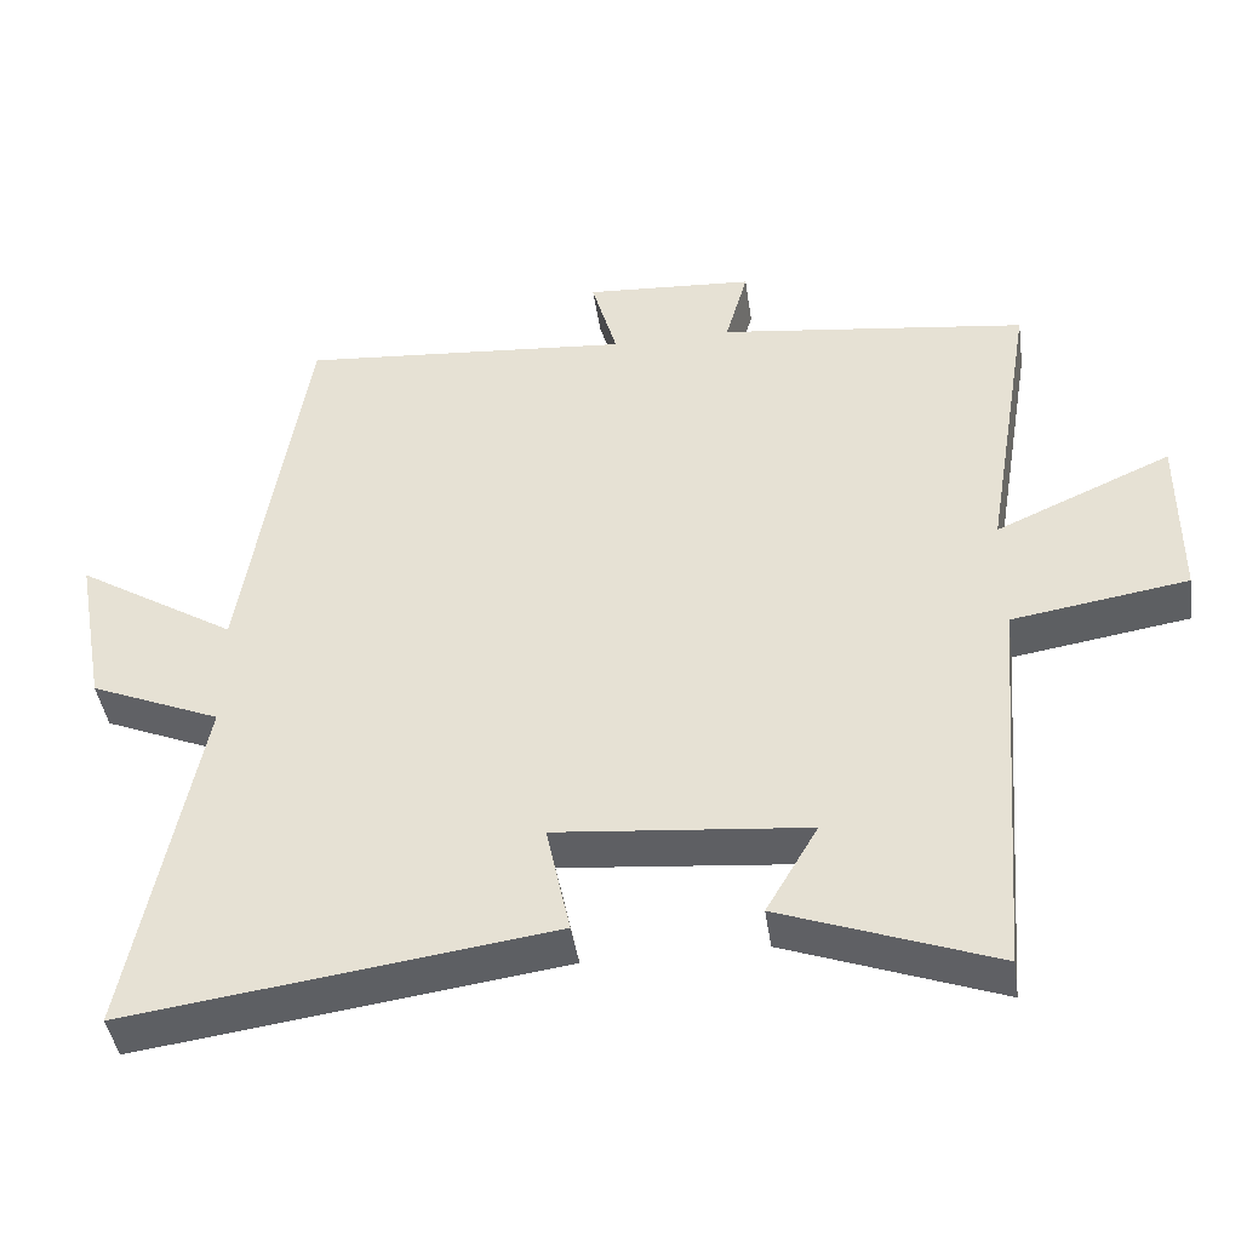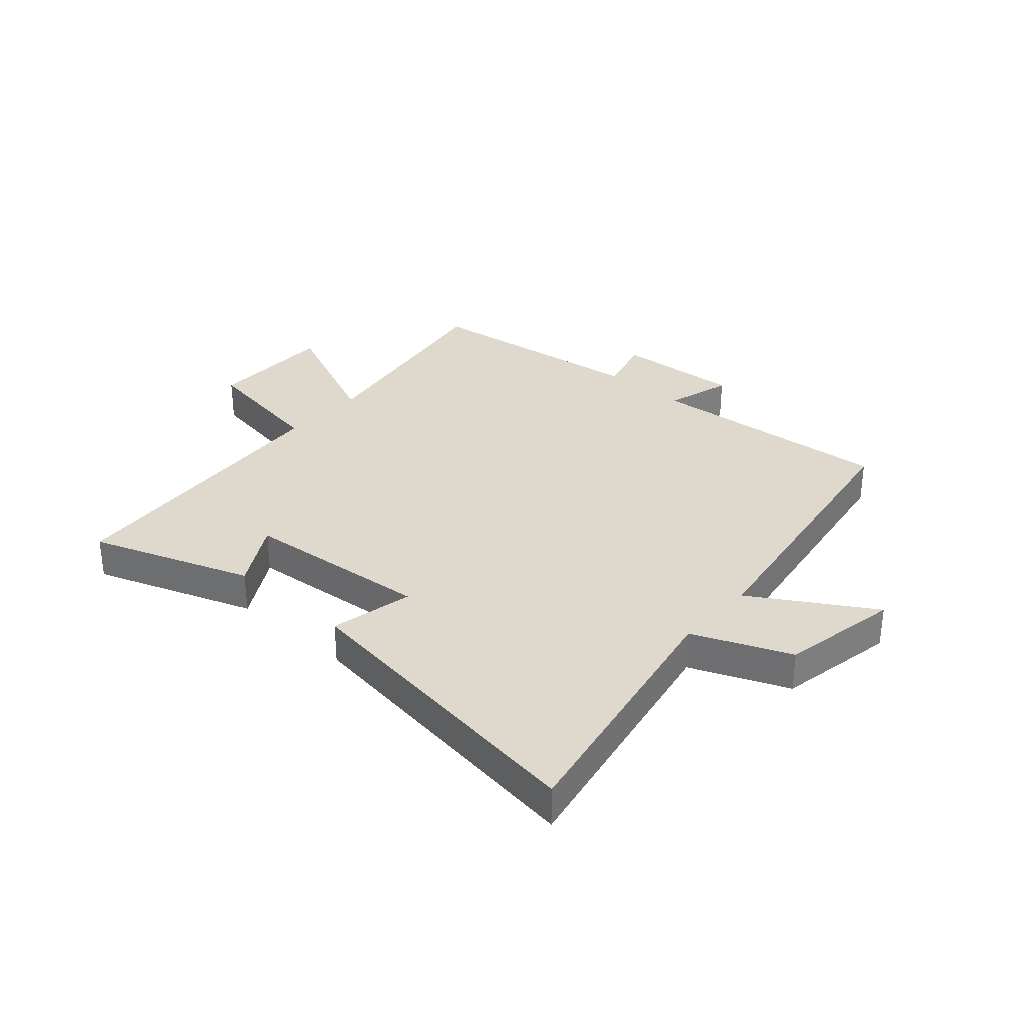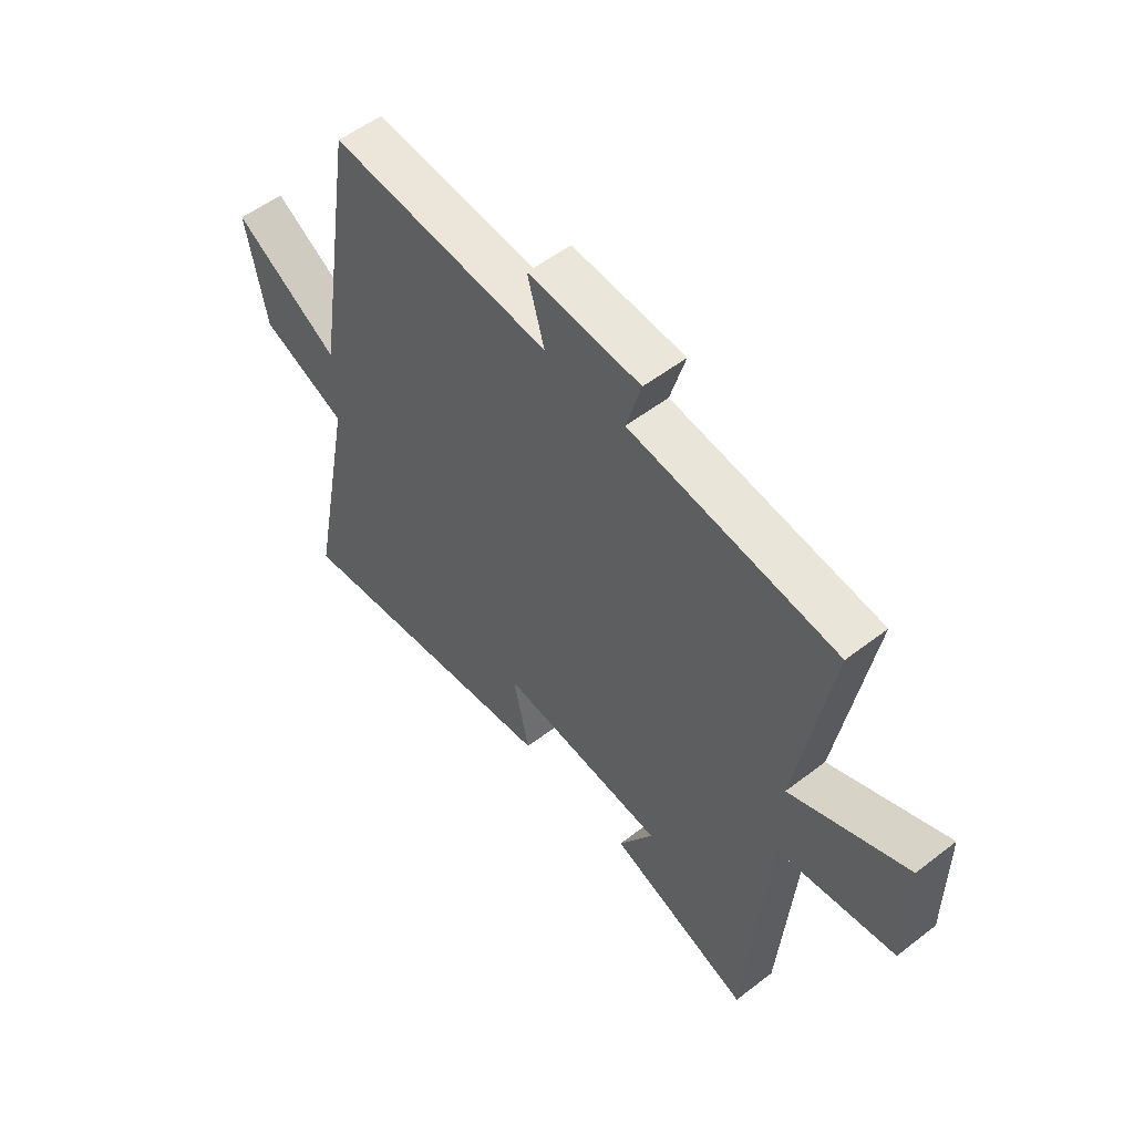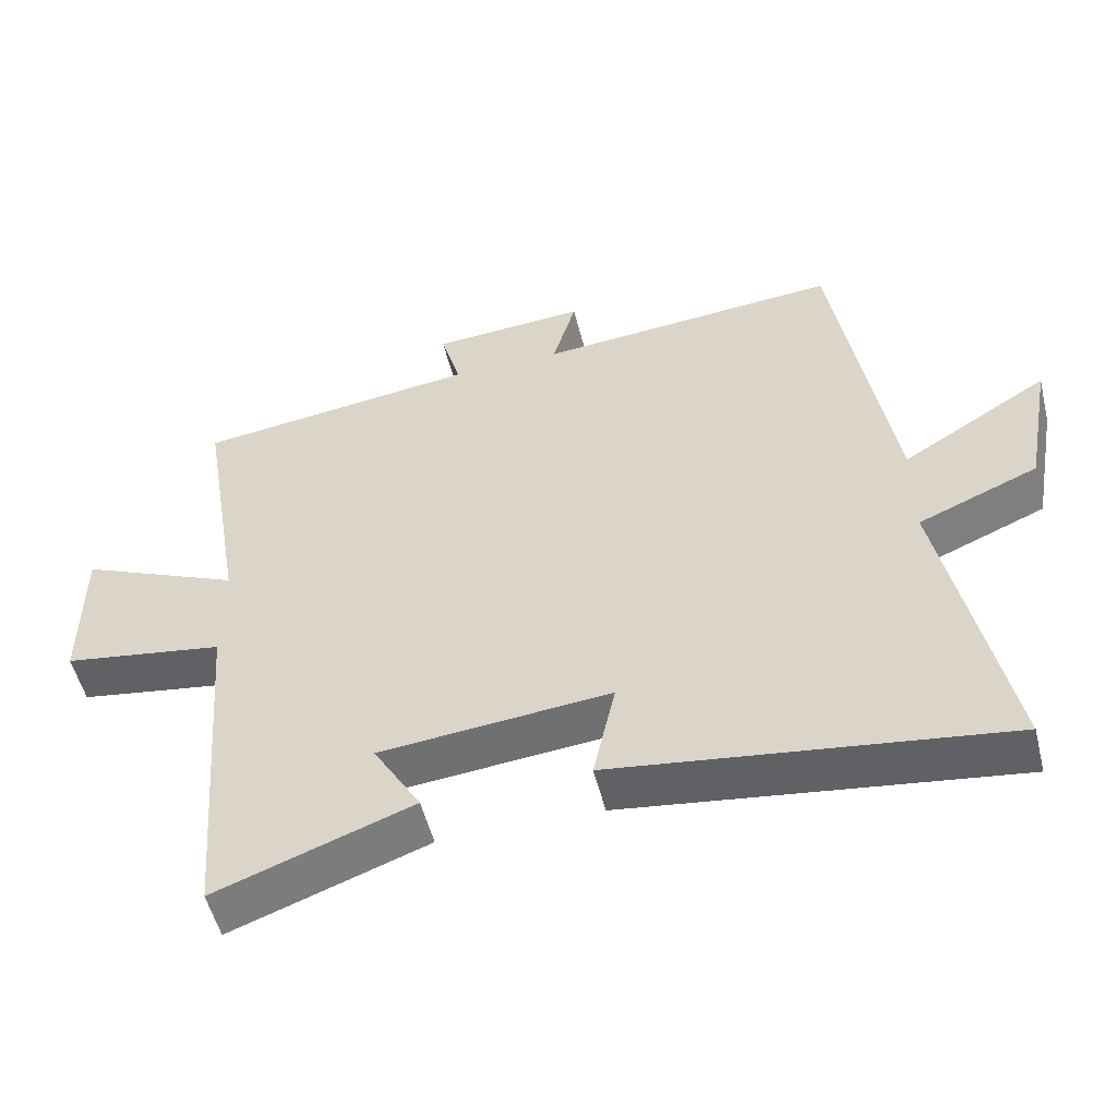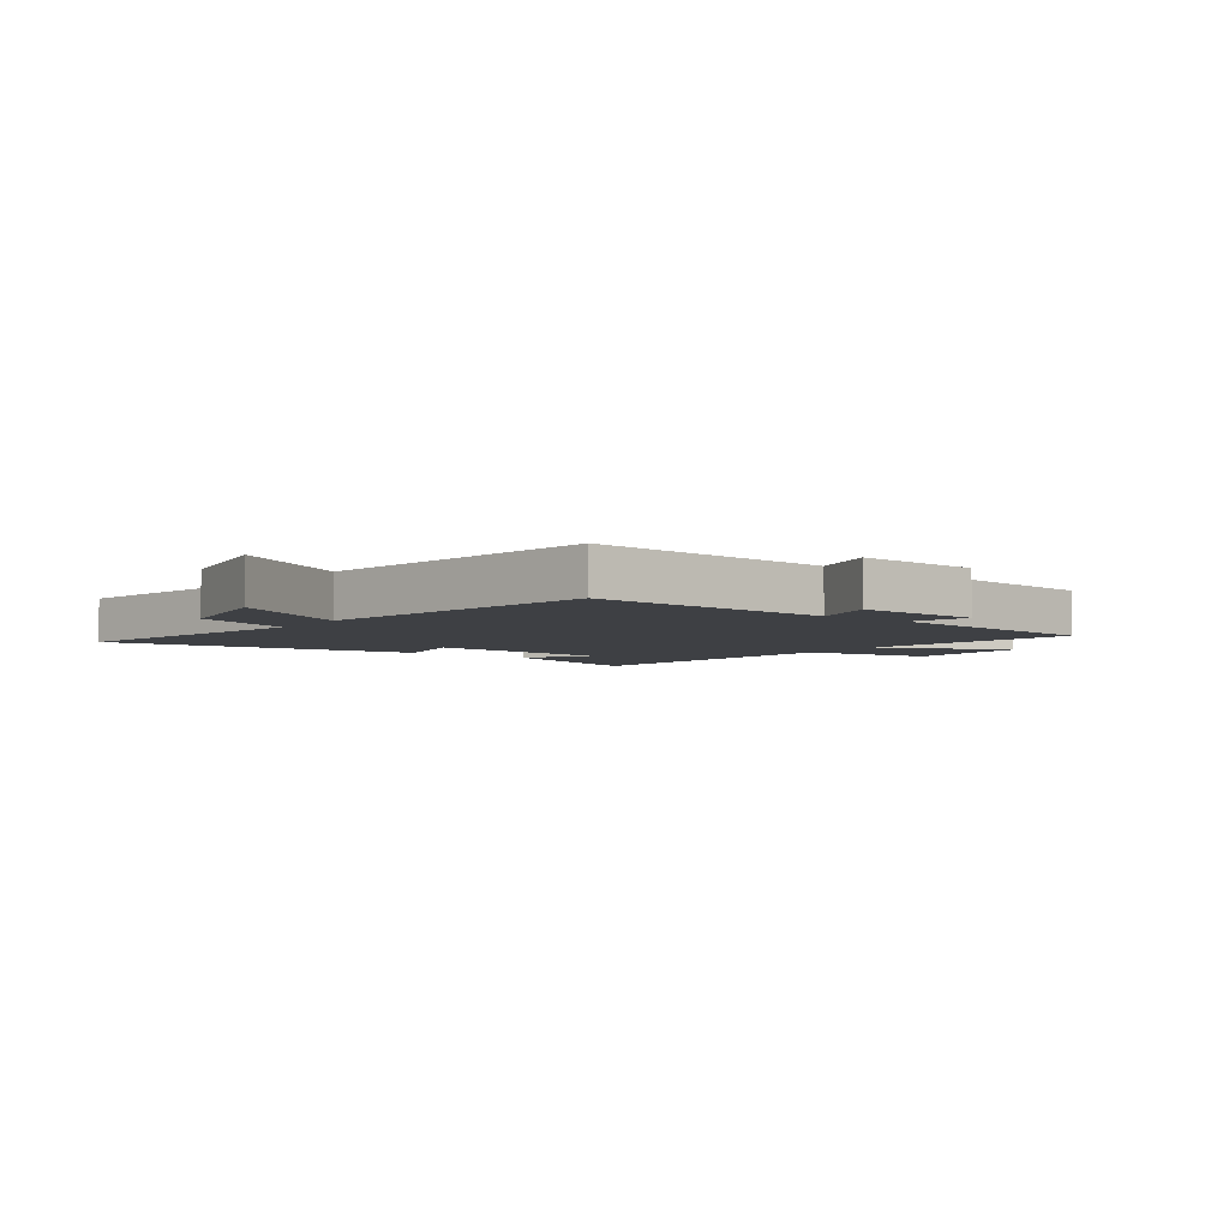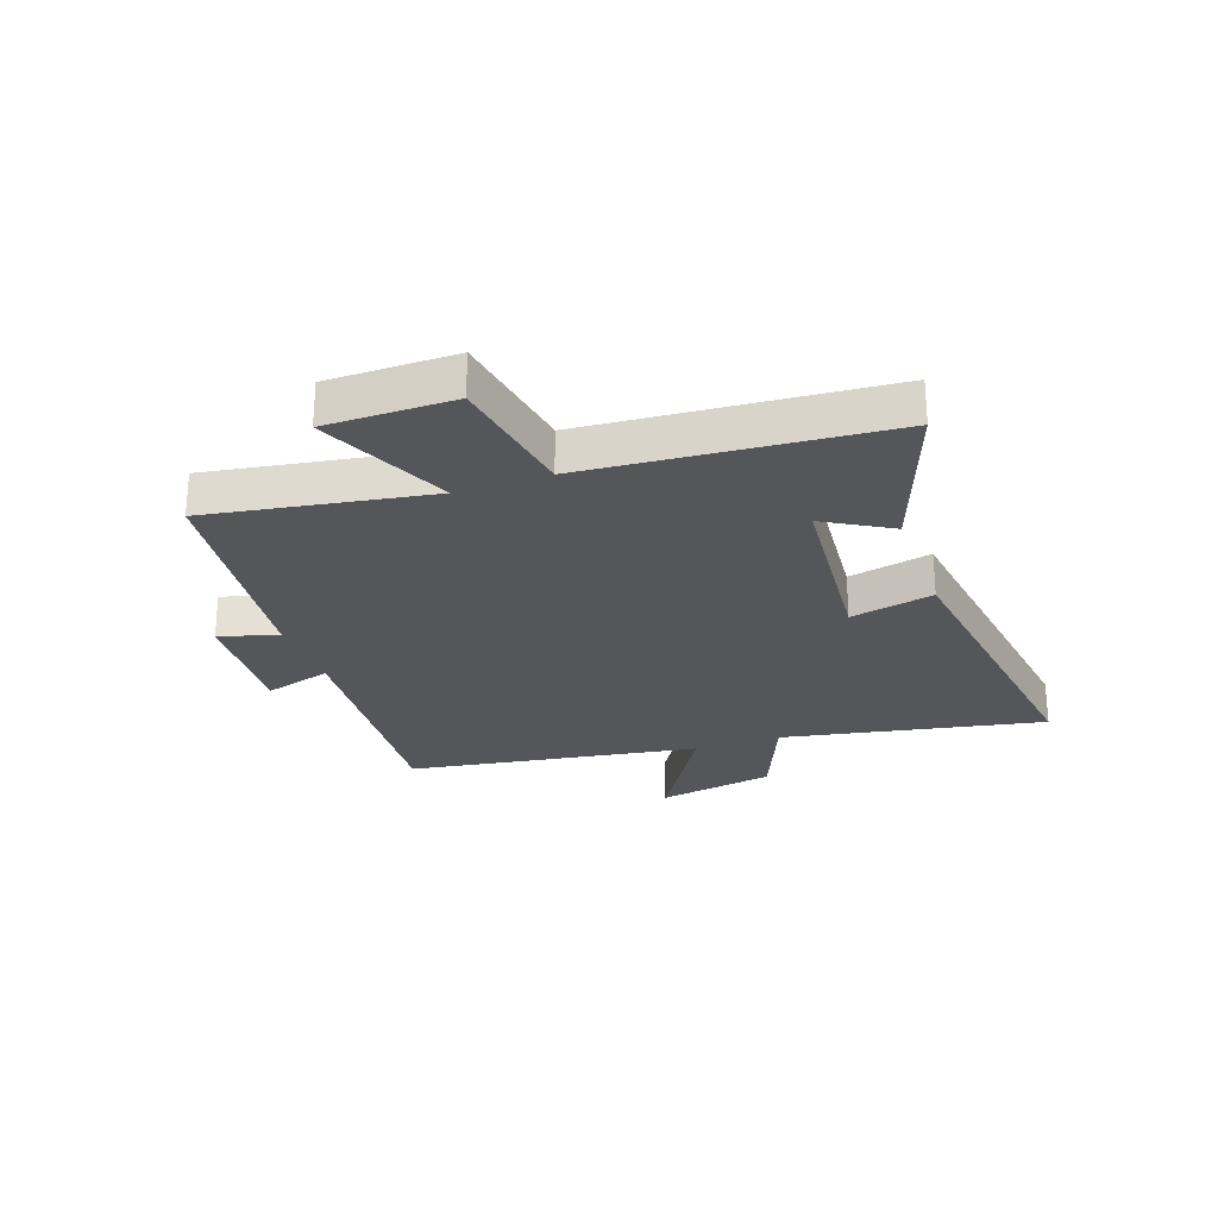
<metadata>
{"format":"obj","ext":"obj","renderer":"f3d","projection":"perspective","resolution":1024,"background":"white","views":[{"elev":-42.7,"azim":8.3,"up":"+Z"},{"elev":32.2,"azim":-138.3,"up":"+Y"},{"elev":54.3,"azim":50.7,"up":"+Z"},{"elev":-53.3,"azim":-166.0,"up":"+Z"},{"elev":-4.7,"azim":-36.4,"up":"+Y"},{"elev":-26.0,"azim":109.7,"up":"+Y"}]}
</metadata>
<code>
v -0.419 0.07 0.535
v 0.009 0.07 0.5
v -0.024 0.07 0.616
v 0.194 0.07 0.602
v 0.165 0.07 0.5
v 0.564 0.07 0.449
v 0.5 0.07 0.068
v 0.727 0.07 0.168
v 0.727 0.07 -0.052
v 0.5 0.07 -0.088
v 0.459 0.07 -0.6
v 0.183 0.07 -0.5
v 0.25 0.07 -0.386
v -0.074 0.07 -0.356
v -0.043 0.07 -0.5
v -0.589 0.07 -0.575
v -0.5 0.07 -0.122
v -0.668 0.07 -0.052
v -0.706 0.07 0.154
v -0.5 0.07 0.028
v -0.419 0 0.535
v 0.009 0 0.5
v -0.024 0 0.616
v 0.194 0 0.602
v 0.165 0 0.5
v 0.564 0 0.449
v 0.5 0 0.068
v 0.727 0 0.168
v 0.727 0 -0.052
v 0.5 0 -0.088
v 0.459 0 -0.6
v 0.183 0 -0.5
v 0.25 0 -0.386
v -0.074 0 -0.356
v -0.043 0 -0.5
v -0.589 0 -0.575
v -0.5 0 -0.122
v -0.668 0 -0.052
v -0.706 0 0.154
v -0.5 0 0.028
f 17 18 19 20
f 17 20 1 2
f 14 15 16 17
f 13 14 17 2
f 10 11 12 13
f 10 13 2
f 7 8 9 10
f 7 10 2 3
f 5 6 7
f 5 7 3
f 3 4 5
f 40 39 38 37
f 22 21 40 37
f 37 36 35 34
f 22 37 34 33
f 33 32 31 30
f 22 33 30
f 30 29 28 27
f 23 22 30 27
f 27 26 25
f 23 27 25
f 25 24 23
f 1 21 22 2
f 2 22 23 3
f 3 23 24 4
f 4 24 25 5
f 5 25 26 6
f 6 26 27 7
f 7 27 28 8
f 8 28 29 9
f 9 29 30 10
f 10 30 31 11
f 11 31 32 12
f 12 32 33 13
f 13 33 34 14
f 14 34 35 15
f 15 35 36 16
f 16 36 37 17
f 17 37 38 18
f 18 38 39 19
f 19 39 40 20
f 20 40 21 1

</code>
